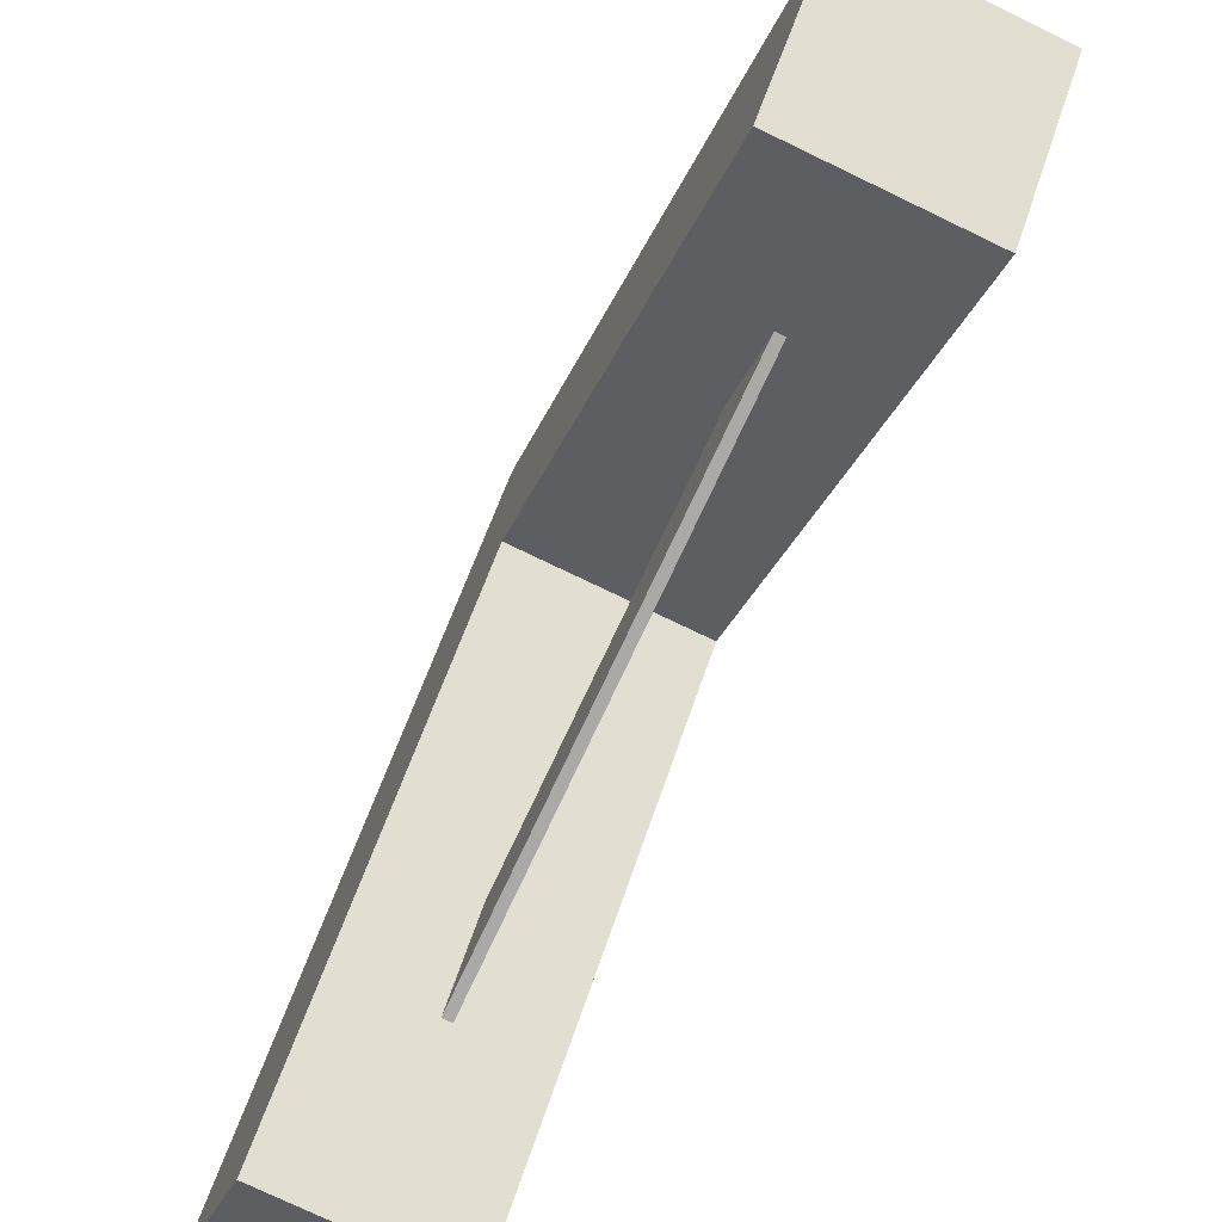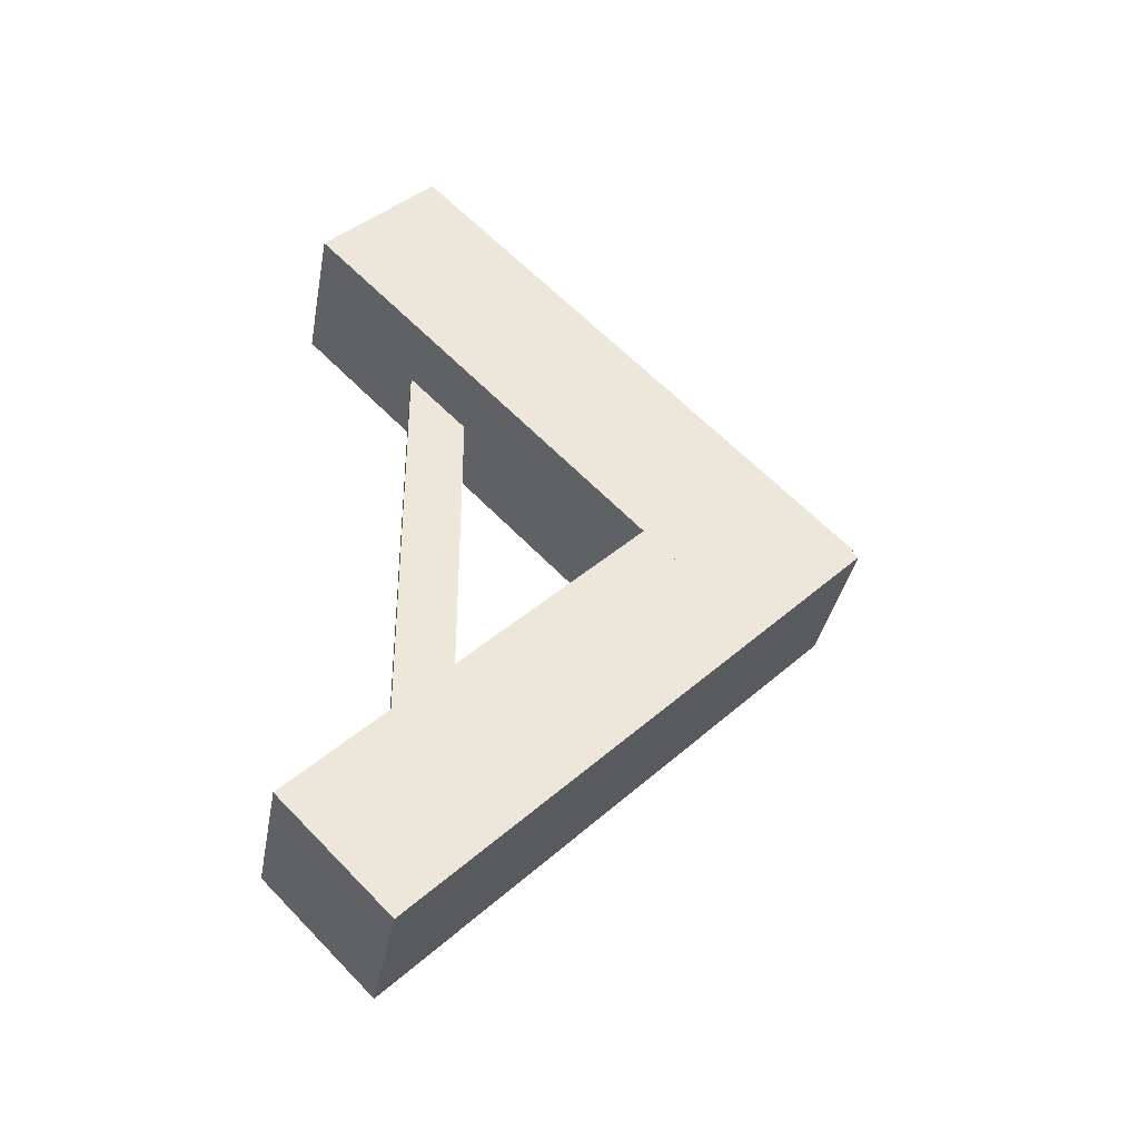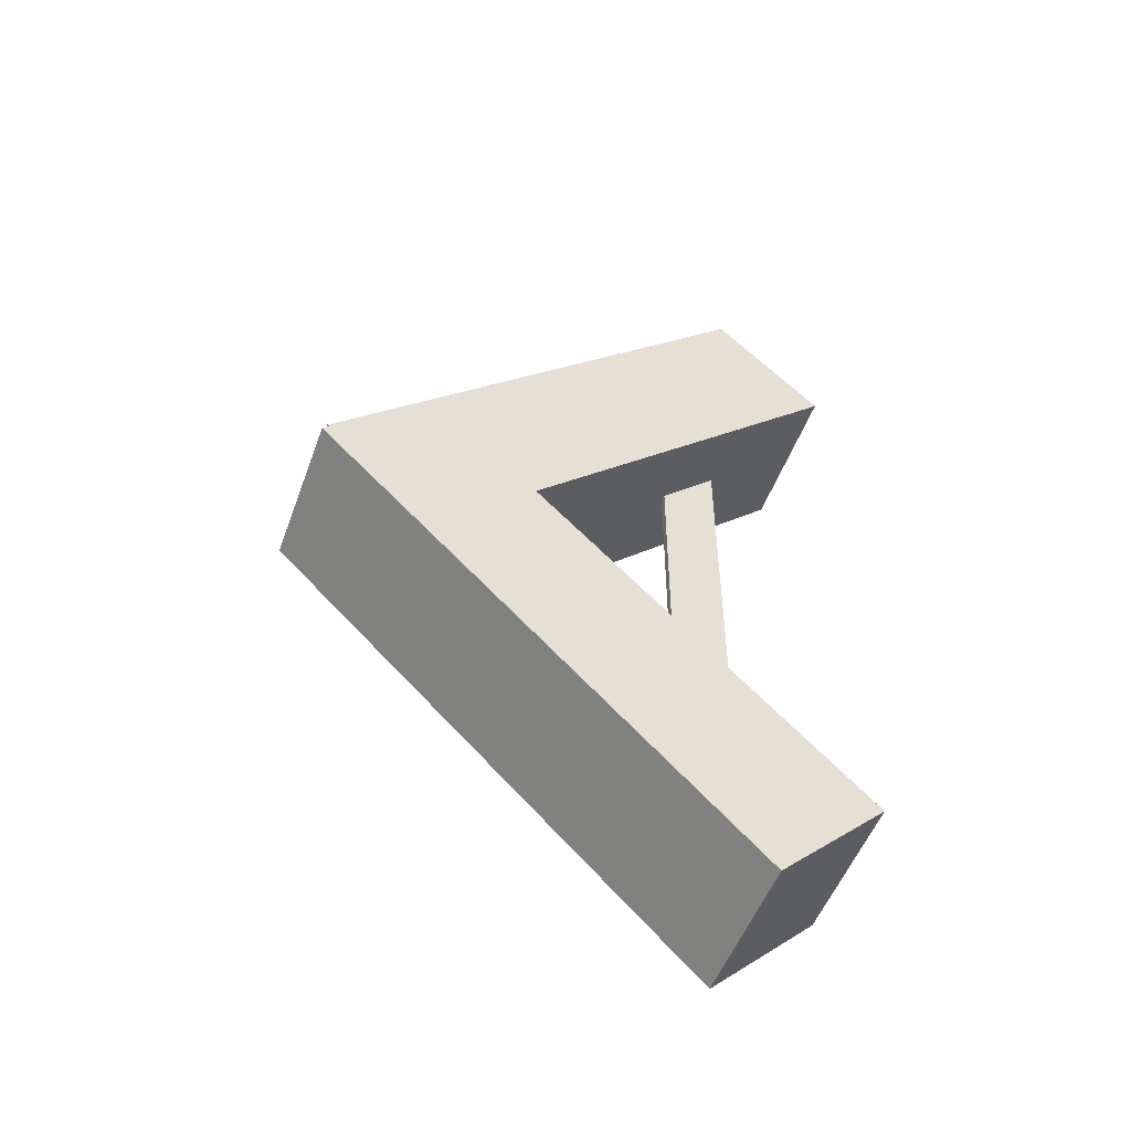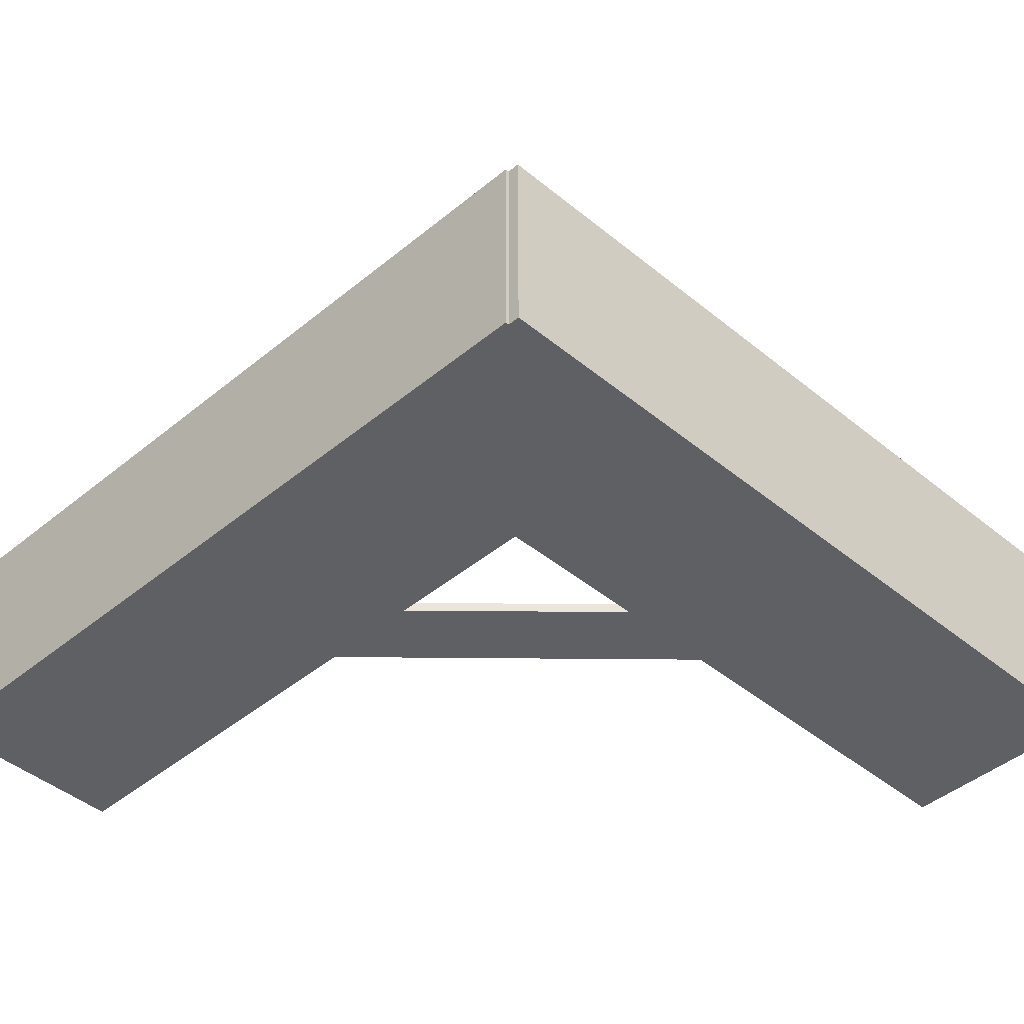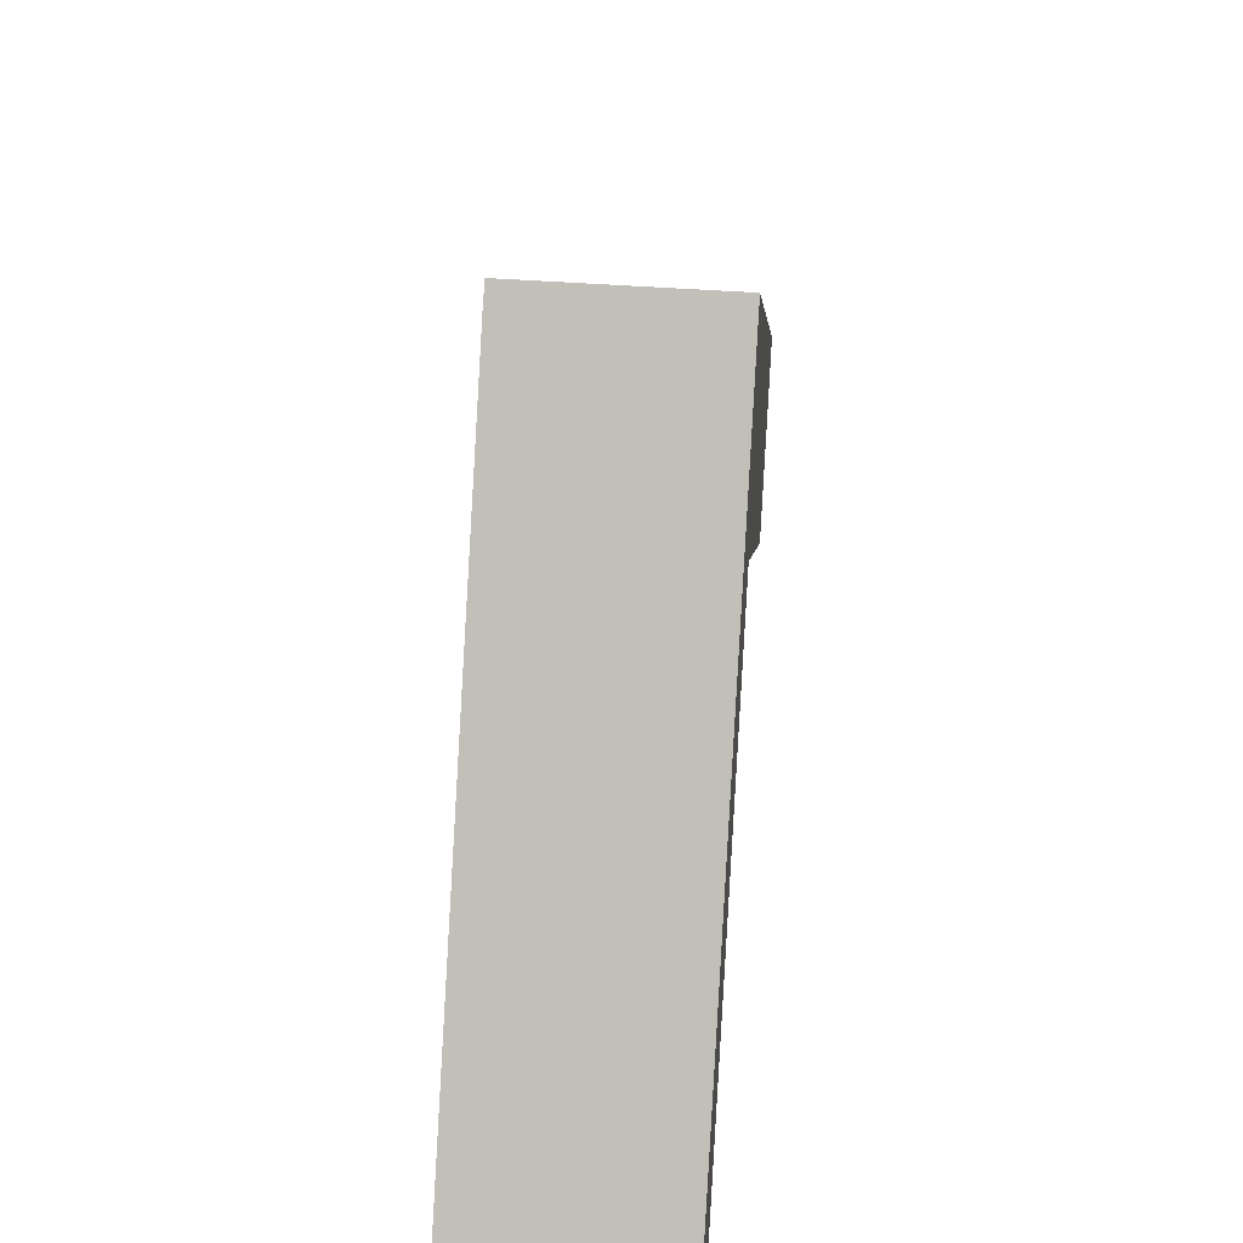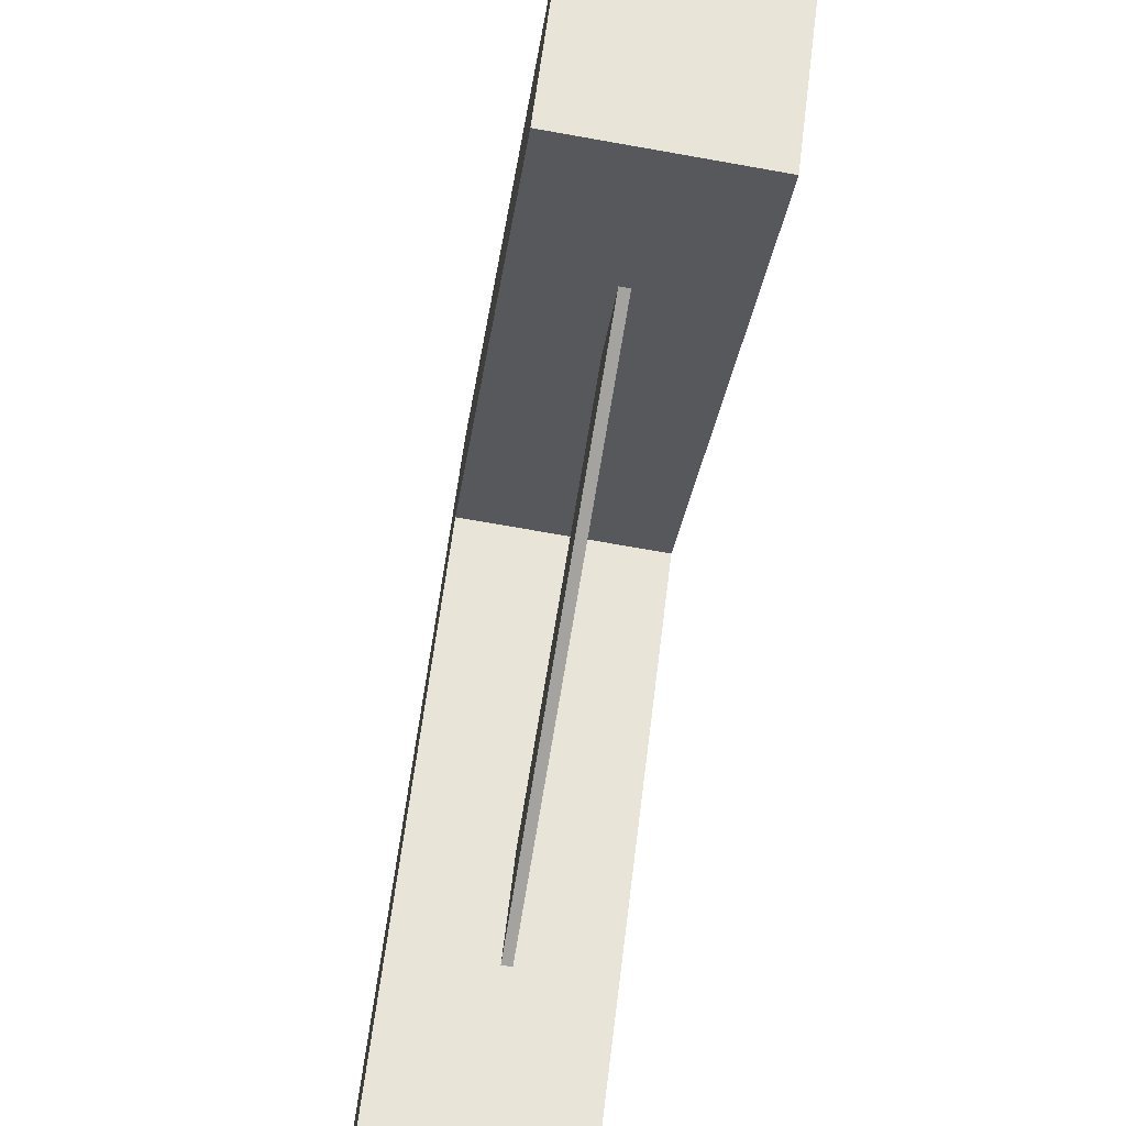
<metadata>
{"format":"obj","ext":"obj","renderer":"f3d","projection":"perspective","resolution":1024,"background":"white","views":[{"elev":-75.6,"azim":-25.7,"up":"+Y"},{"elev":-37.0,"azim":79.4,"up":"+Z"},{"elev":-53.0,"azim":-110.1,"up":"+Z"},{"elev":47.7,"azim":89.9,"up":"+Y"},{"elev":47.8,"azim":4.6,"up":"+Y"},{"elev":-72.9,"azim":170.0,"up":"+Y"}]}
</metadata>
<code>
o Cube.002_Cube.003
v -0.0625 -0.1344 0.357
v -0.0625 -0.2228 0.2686
v 0.0625 -0.2228 0.2686
v 0.0625 -0.1344 0.357
v -0.0625 0.2191 0.003402
v -0.0625 0.1307 -0.08499
v 0.0625 0.1307 -0.08499
v 0.0625 0.2191 0.003402
v -0.0625 -0.2191 -0.2686
v -0.0625 -0.1307 -0.357
v 0.0625 -0.1307 -0.357
v 0.0625 -0.2191 -0.2686
v -0.0625 0.1344 0.08499
v -0.0625 0.2228 -0.003402
v 0.0625 0.2228 -0.003402
v 0.0625 0.1344 0.08499
v 0.000402 -0.09019 0.239
v 0.000453 -0.1372 0.239
v -0.005997 -0.1372 0.2389
v -0.006048 -0.09019 0.2389
v 0.005997 -0.09015 -0.2609
v 0.006048 -0.1371 -0.2609
v -0.000402 -0.1372 -0.261
v -0.000453 -0.09015 -0.261
f 5 6 2 1
f 6 7 3 2
f 7 8 4 3
f 8 5 1 4
f 1 2 3 4
f 8 7 6 5
f 13 14 10 9
f 14 15 11 10
f 15 16 12 11
f 16 13 9 12
f 9 10 11 12
f 16 15 14 13
f 21 22 18 17
f 22 23 19 18
f 23 24 20 19
f 24 21 17 20
f 17 18 19 20
f 24 23 22 21

</code>
